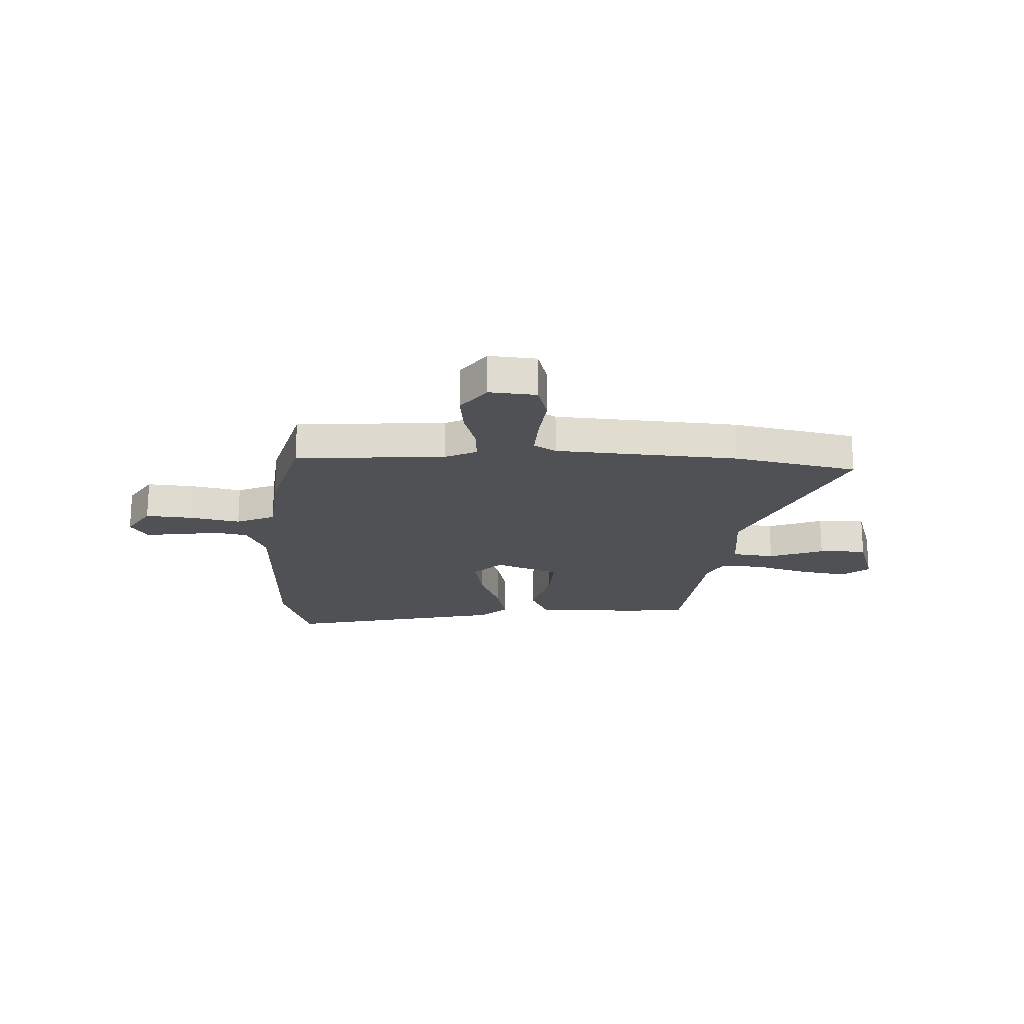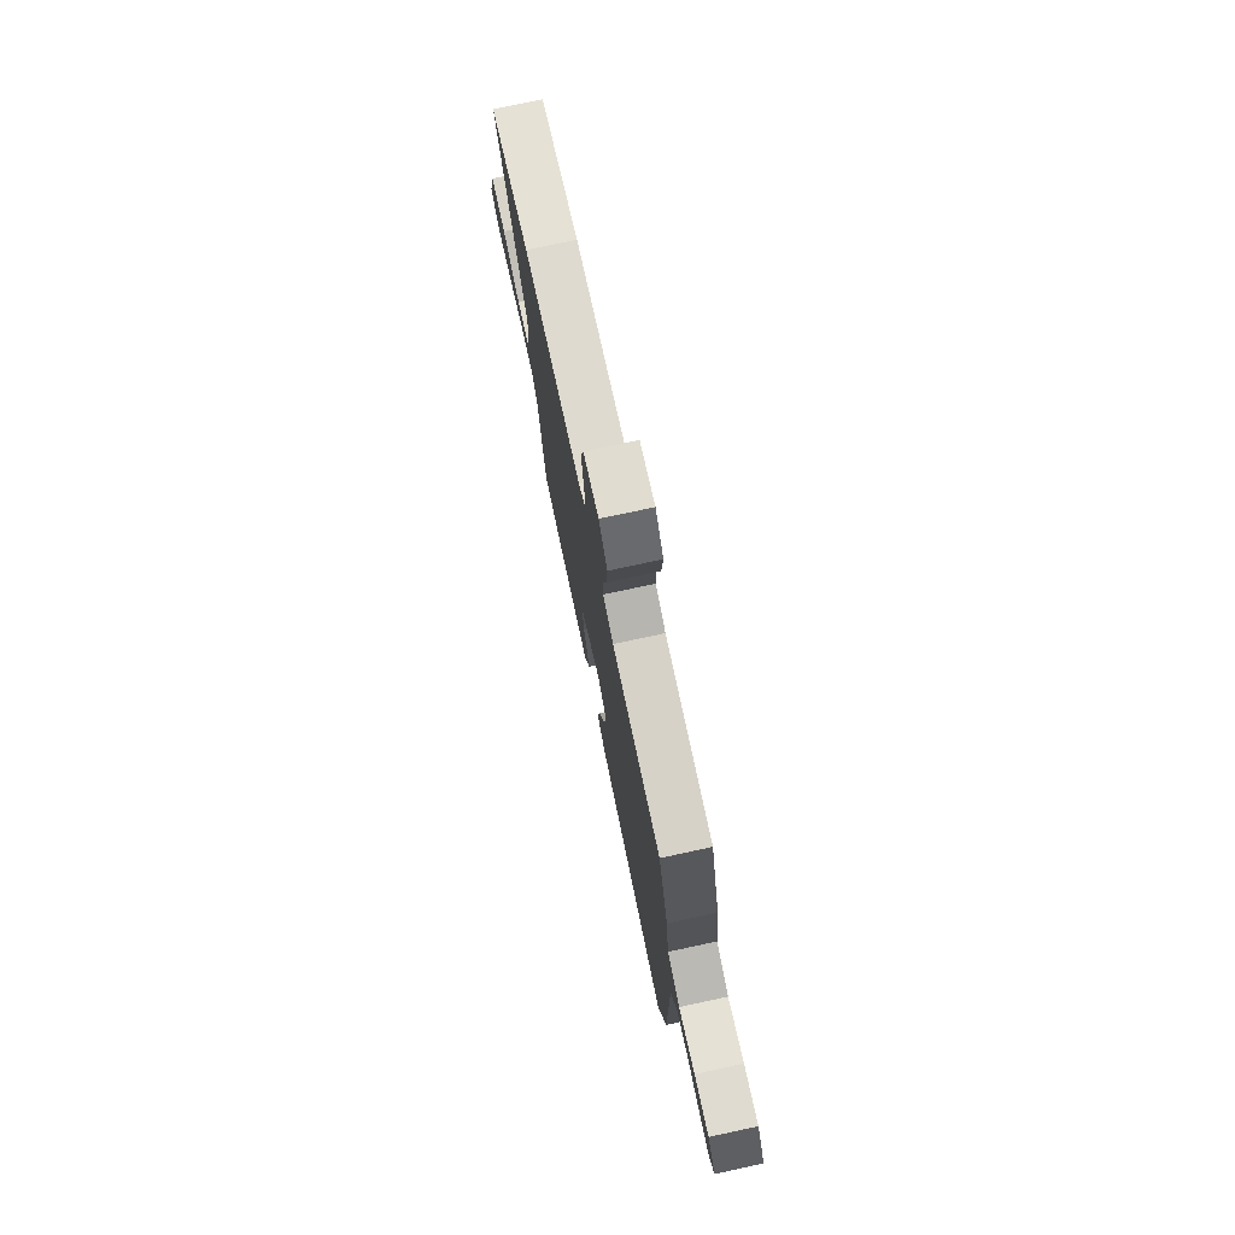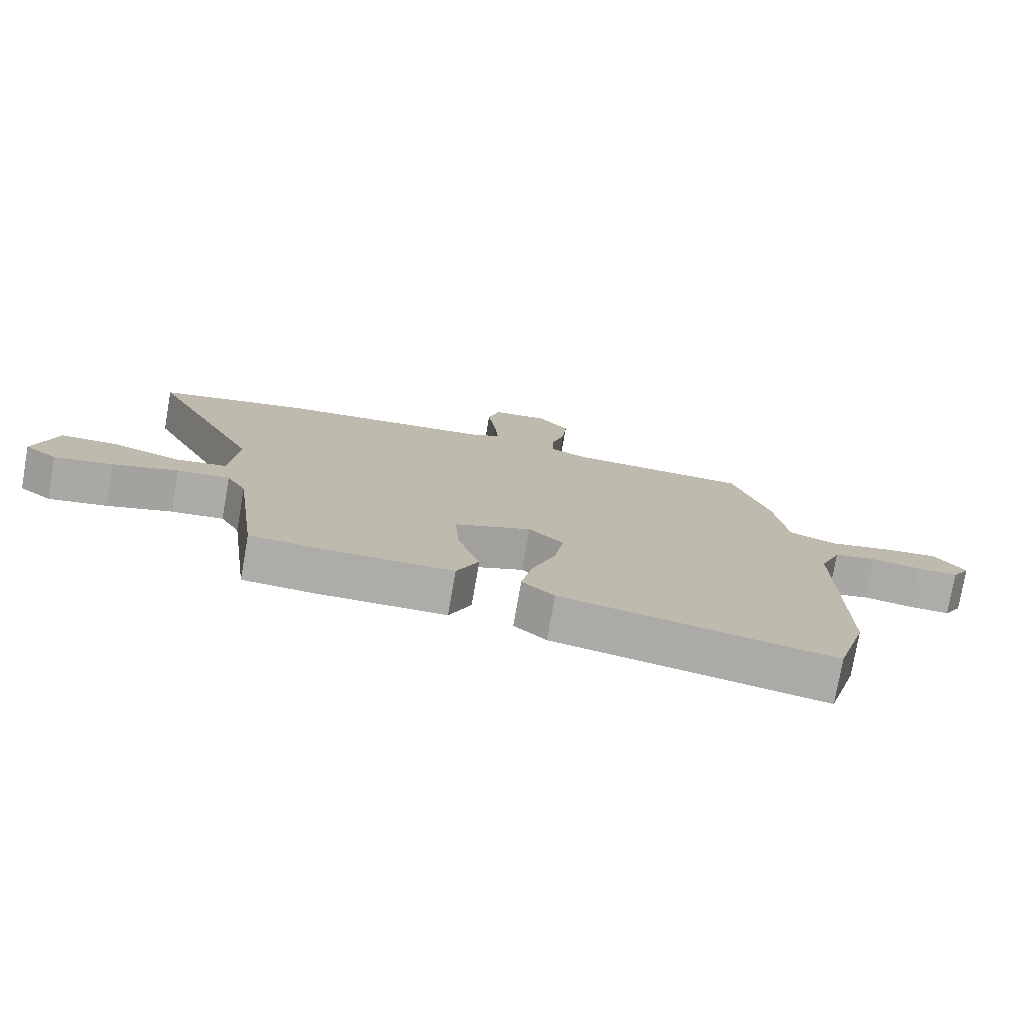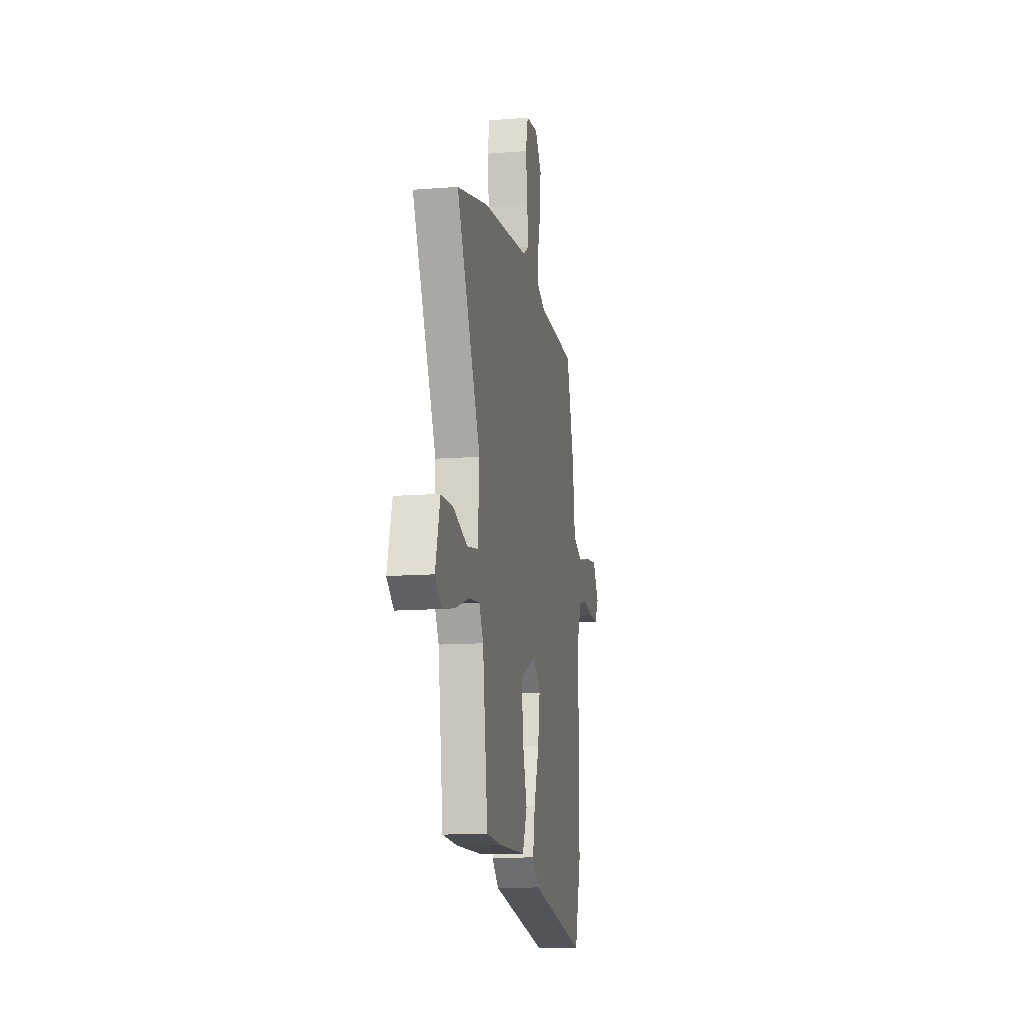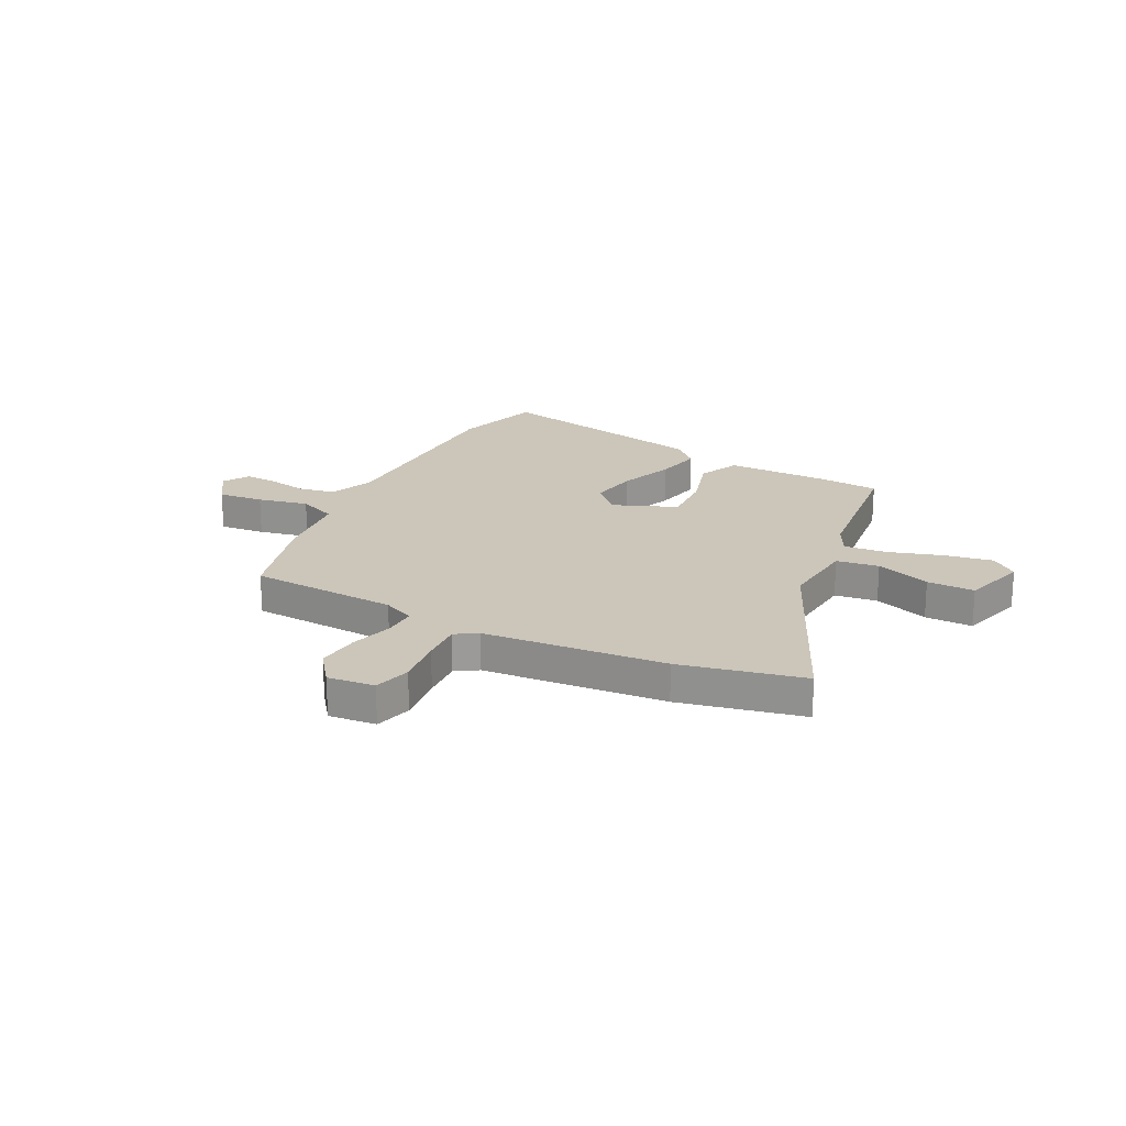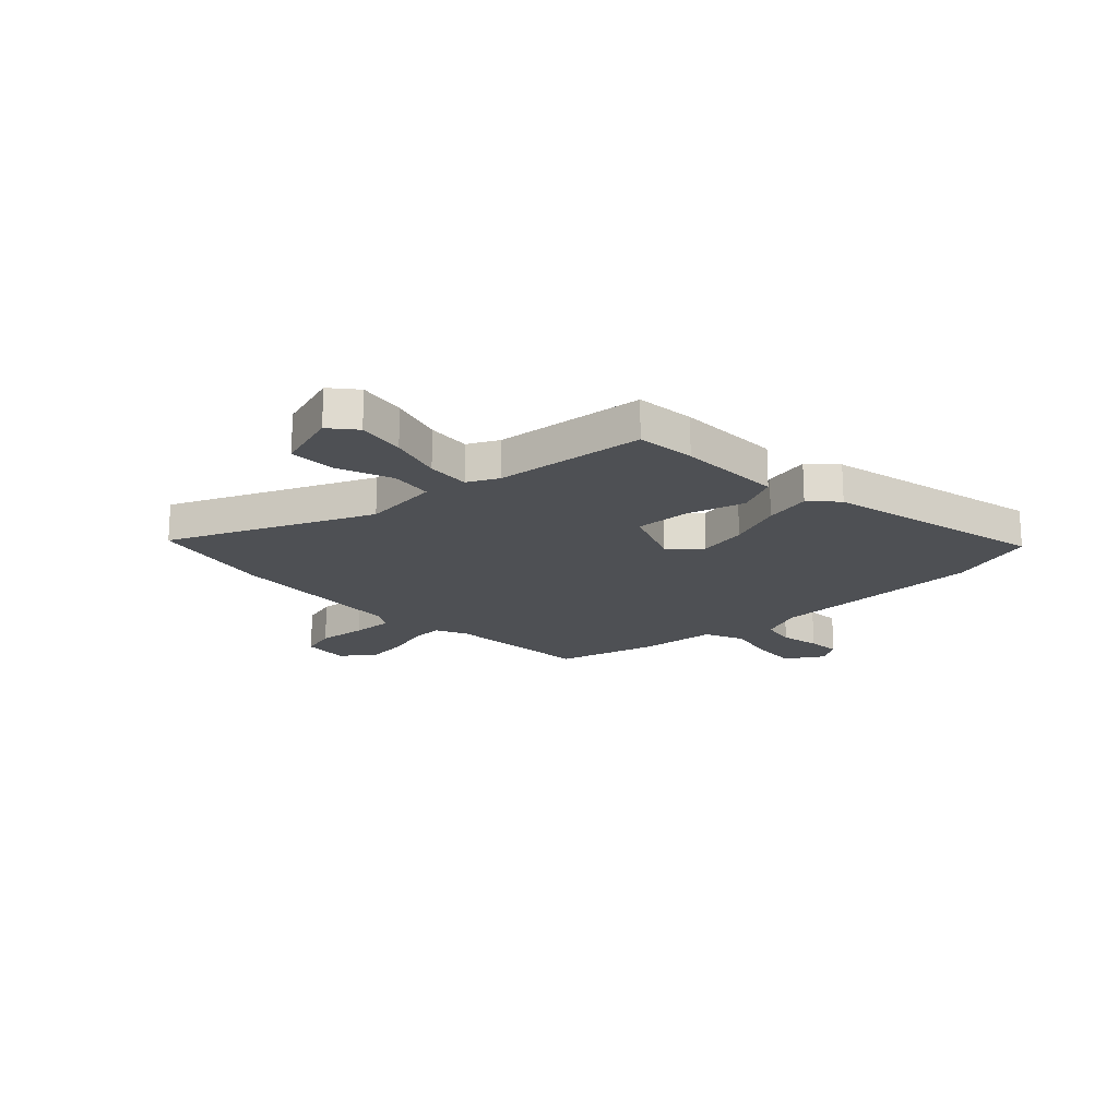
<metadata>
{"format":"obj","ext":"obj","renderer":"f3d","projection":"perspective","resolution":1024,"background":"white","views":[{"elev":-19.5,"azim":-0.9,"up":"+Y"},{"elev":75.9,"azim":-102.1,"up":"+Z"},{"elev":-76.8,"azim":170.1,"up":"+Z"},{"elev":-12.9,"azim":100.2,"up":"+Z"},{"elev":21.0,"azim":28.0,"up":"+Y"},{"elev":-18.6,"azim":135.2,"up":"+Y"}]}
</metadata>
<code>
v -0.463 0.07 -0.63
v -0.512 0.07 -0.46
v -0.51 0.07 -0.041
v -0.544 0.07 0.043
v -0.612 0.07 0.058
v -0.689 0.07 0.045
v -0.754 0.07 0.043
v -0.783 0.07 0.093
v -0.736 0.07 0.163
v -0.648 0.07 0.153
v -0.551 0.07 0.13
v -0.476 0.07 0.16
v -0.457 0.07 0.309
v -0.399 0.07 0.502
v -0.113 0.07 0.513
v -0.052 0.07 0.54
v -0.053 0.07 0.604
v -0.075 0.07 0.686
v -0.082 0.07 0.768
v -0.033 0.07 0.831
v 0.057 0.07 0.82
v 0.075 0.07 0.749
v 0.062 0.07 0.654
v 0.056 0.07 0.575
v 0.098 0.07 0.548
v 0.446 0.07 0.513
v 0.681 0.07 0.457
v 0.502 0.07 0.079
v 0.514 0.07 -0.07
v 0.595 0.07 -0.083
v 0.701 0.07 -0.047
v 0.792 0.07 -0.048
v 0.827 0.07 -0.172
v 0.776 0.07 -0.212
v 0.684 0.07 -0.194
v 0.582 0.07 -0.16
v 0.499 0.07 -0.151
v 0.468 0.07 -0.209
v 0.43 0.07 -0.498
v 0.316 0.07 -0.505
v 0.114 0.07 -0.502
v 0.079 0.07 -0.422
v 0.114 0.07 -0.31
v 0.121 0.07 -0.206
v -0.001 0.07 -0.154
v -0.056 0.07 -0.208
v -0.041 0.07 -0.303
v -0.003 0.07 -0.41
v 0.014 0.07 -0.5
v -0.037 0.07 -0.547
v -0.463 0 -0.63
v -0.512 0 -0.46
v -0.51 0 -0.041
v -0.544 0 0.043
v -0.612 0 0.058
v -0.689 0 0.045
v -0.754 0 0.043
v -0.783 0 0.093
v -0.736 0 0.163
v -0.648 0 0.153
v -0.551 0 0.13
v -0.476 0 0.16
v -0.457 0 0.309
v -0.399 0 0.502
v -0.113 0 0.513
v -0.052 0 0.54
v -0.053 0 0.604
v -0.075 0 0.686
v -0.082 0 0.768
v -0.033 0 0.831
v 0.057 0 0.82
v 0.075 0 0.749
v 0.062 0 0.654
v 0.056 0 0.575
v 0.098 0 0.548
v 0.446 0 0.513
v 0.681 0 0.457
v 0.502 0 0.079
v 0.514 0 -0.07
v 0.595 0 -0.083
v 0.701 0 -0.047
v 0.792 0 -0.048
v 0.827 0 -0.172
v 0.776 0 -0.212
v 0.684 0 -0.194
v 0.582 0 -0.16
v 0.499 0 -0.151
v 0.468 0 -0.209
v 0.43 0 -0.498
v 0.316 0 -0.505
v 0.114 0 -0.502
v 0.079 0 -0.422
v 0.114 0 -0.31
v 0.121 0 -0.206
v -0.001 0 -0.154
v -0.056 0 -0.208
v -0.041 0 -0.303
v -0.003 0 -0.41
v 0.014 0 -0.5
v -0.037 0 -0.547
f 47 48 49 50
f 46 47 50 1
f 40 41 42 43
f 38 39 40 43
f 37 38 43 44
f 33 34 35 36
f 33 36 37
f 30 31 32 33
f 29 30 33 37
f 28 29 37 44
f 25 26 27 28
f 24 25 28 44
f 20 21 22 23
f 20 23 24
f 17 18 19 20
f 16 17 20 24
f 15 16 24 44
f 12 13 14 15
f 8 9 10 11
f 6 7 8 11
f 5 6 11 12
f 4 5 12
f 3 4 12 15
f 46 1 2 3
f 45 46 3 15
f 15 44 45
f 100 99 98 97
f 51 100 97 96
f 93 92 91 90
f 93 90 89 88
f 94 93 88 87
f 86 85 84 83
f 87 86 83
f 83 82 81 80
f 87 83 80 79
f 94 87 79 78
f 78 77 76 75
f 94 78 75 74
f 73 72 71 70
f 74 73 70
f 70 69 68 67
f 74 70 67 66
f 94 74 66 65
f 65 64 63 62
f 61 60 59 58
f 61 58 57 56
f 62 61 56 55
f 62 55 54
f 65 62 54 53
f 53 52 51 96
f 65 53 96 95
f 95 94 65
f 1 51 52 2
f 2 52 53 3
f 3 53 54 4
f 4 54 55 5
f 5 55 56 6
f 6 56 57 7
f 7 57 58 8
f 8 58 59 9
f 9 59 60 10
f 10 60 61 11
f 11 61 62 12
f 12 62 63 13
f 13 63 64 14
f 14 64 65 15
f 15 65 66 16
f 16 66 67 17
f 17 67 68 18
f 18 68 69 19
f 19 69 70 20
f 20 70 71 21
f 21 71 72 22
f 22 72 73 23
f 23 73 74 24
f 24 74 75 25
f 25 75 76 26
f 26 76 77 27
f 27 77 78 28
f 28 78 79 29
f 29 79 80 30
f 30 80 81 31
f 31 81 82 32
f 32 82 83 33
f 33 83 84 34
f 34 84 85 35
f 35 85 86 36
f 36 86 87 37
f 37 87 88 38
f 38 88 89 39
f 39 89 90 40
f 40 90 91 41
f 41 91 92 42
f 42 92 93 43
f 43 93 94 44
f 44 94 95 45
f 45 95 96 46
f 46 96 97 47
f 47 97 98 48
f 48 98 99 49
f 49 99 100 50
f 50 100 51 1

</code>
